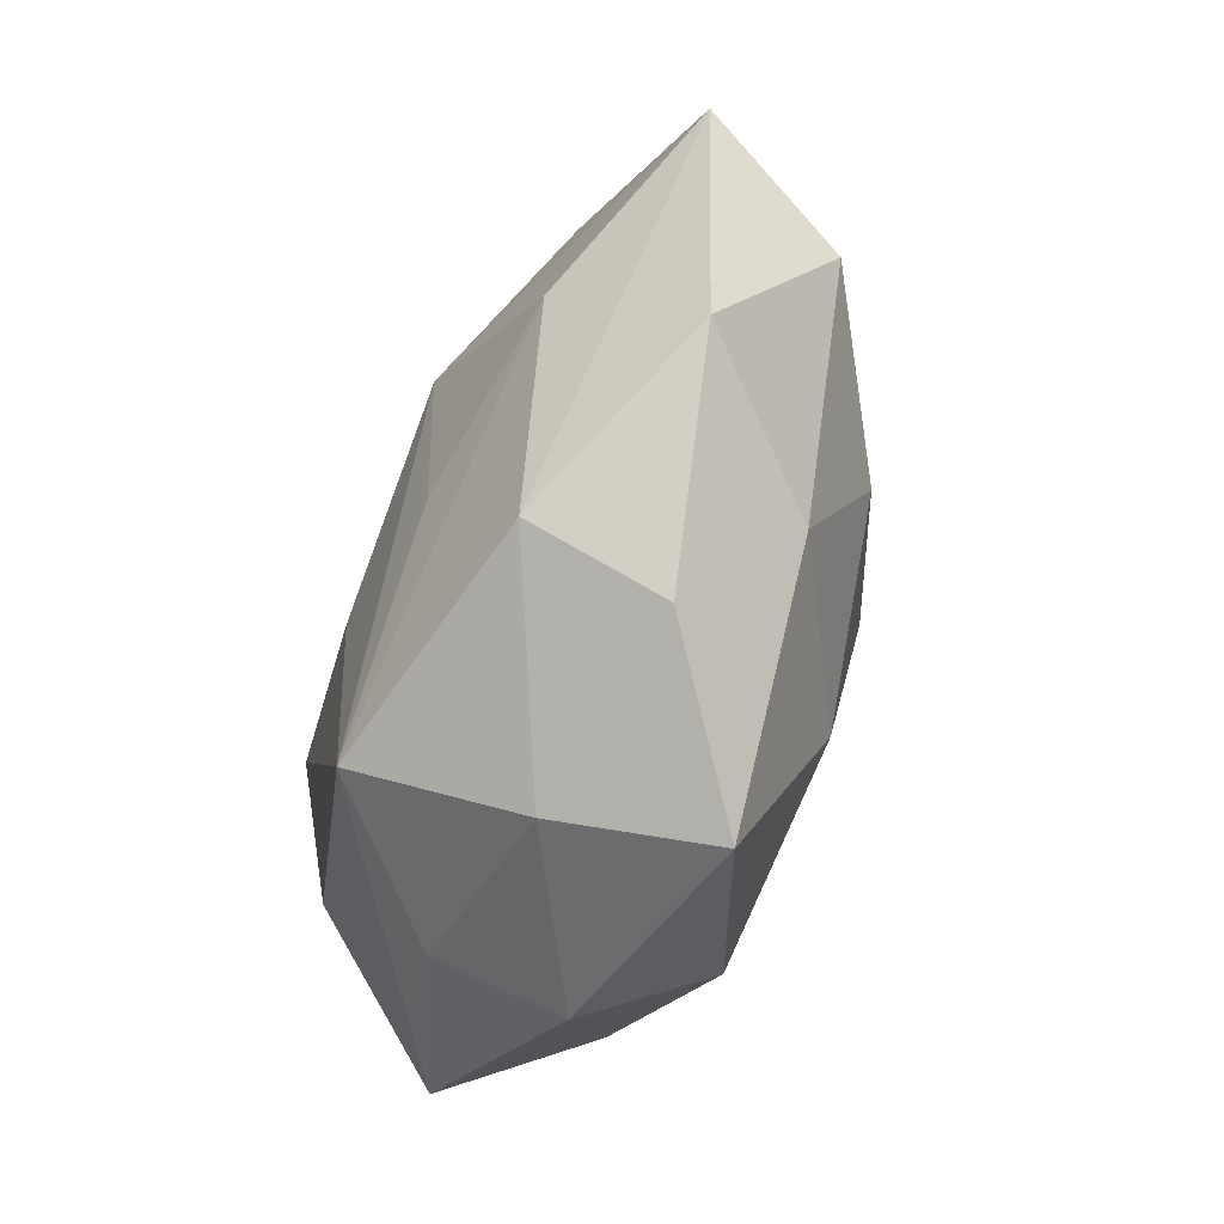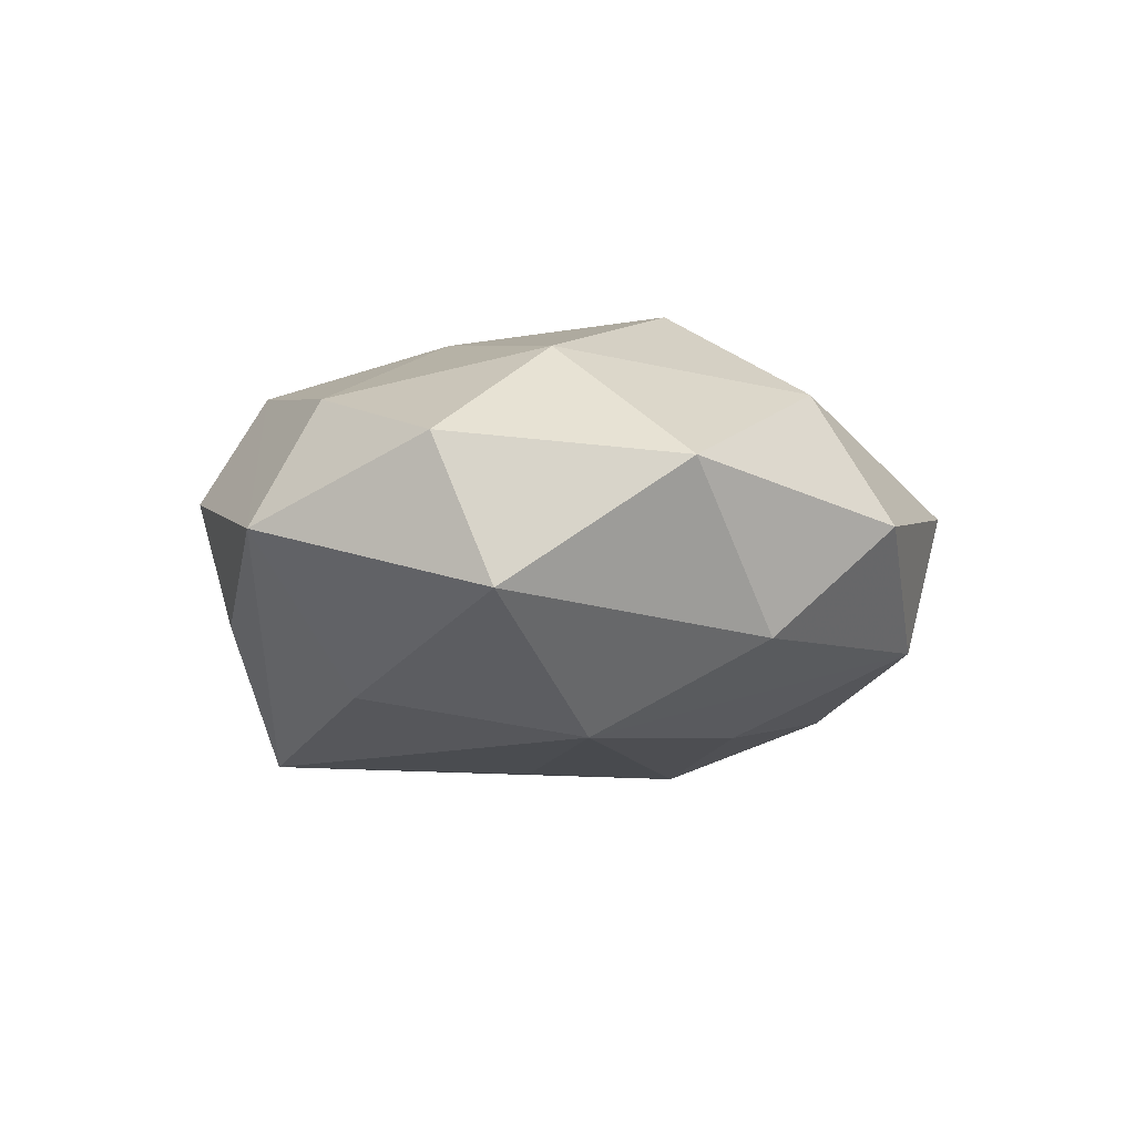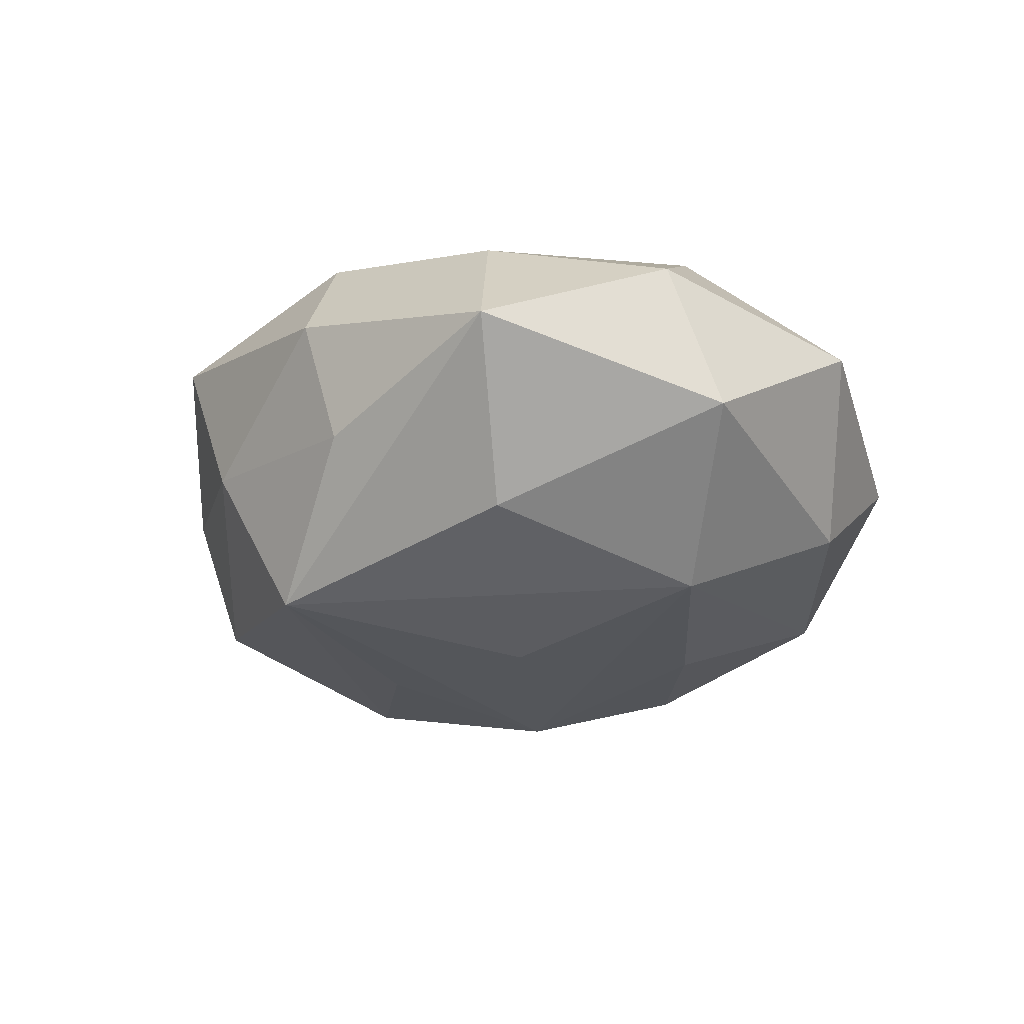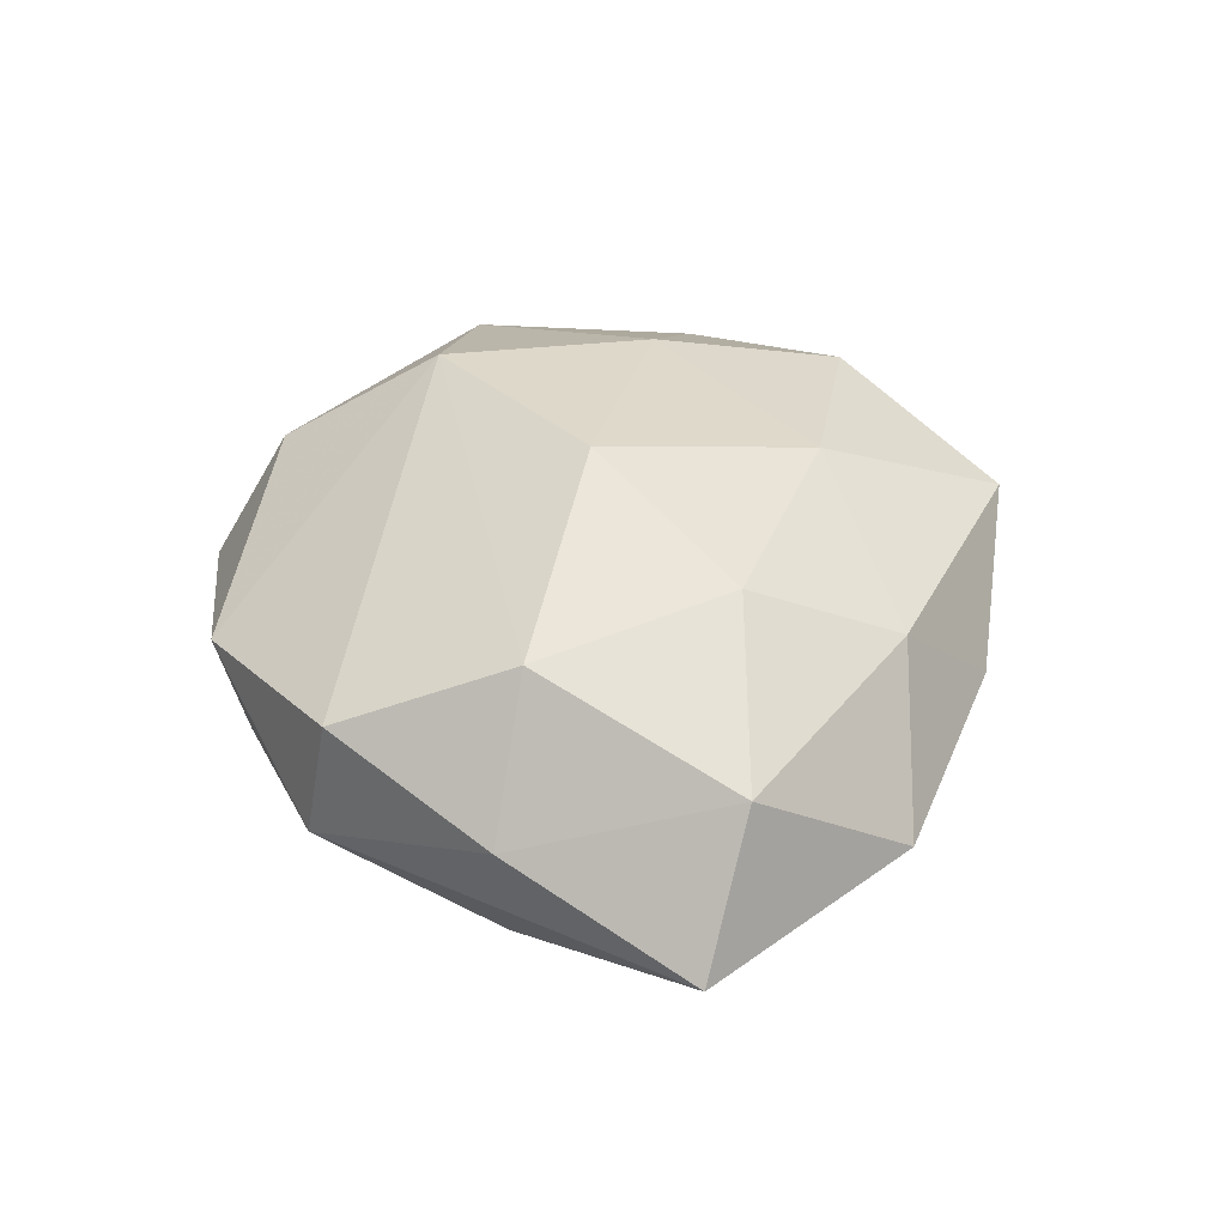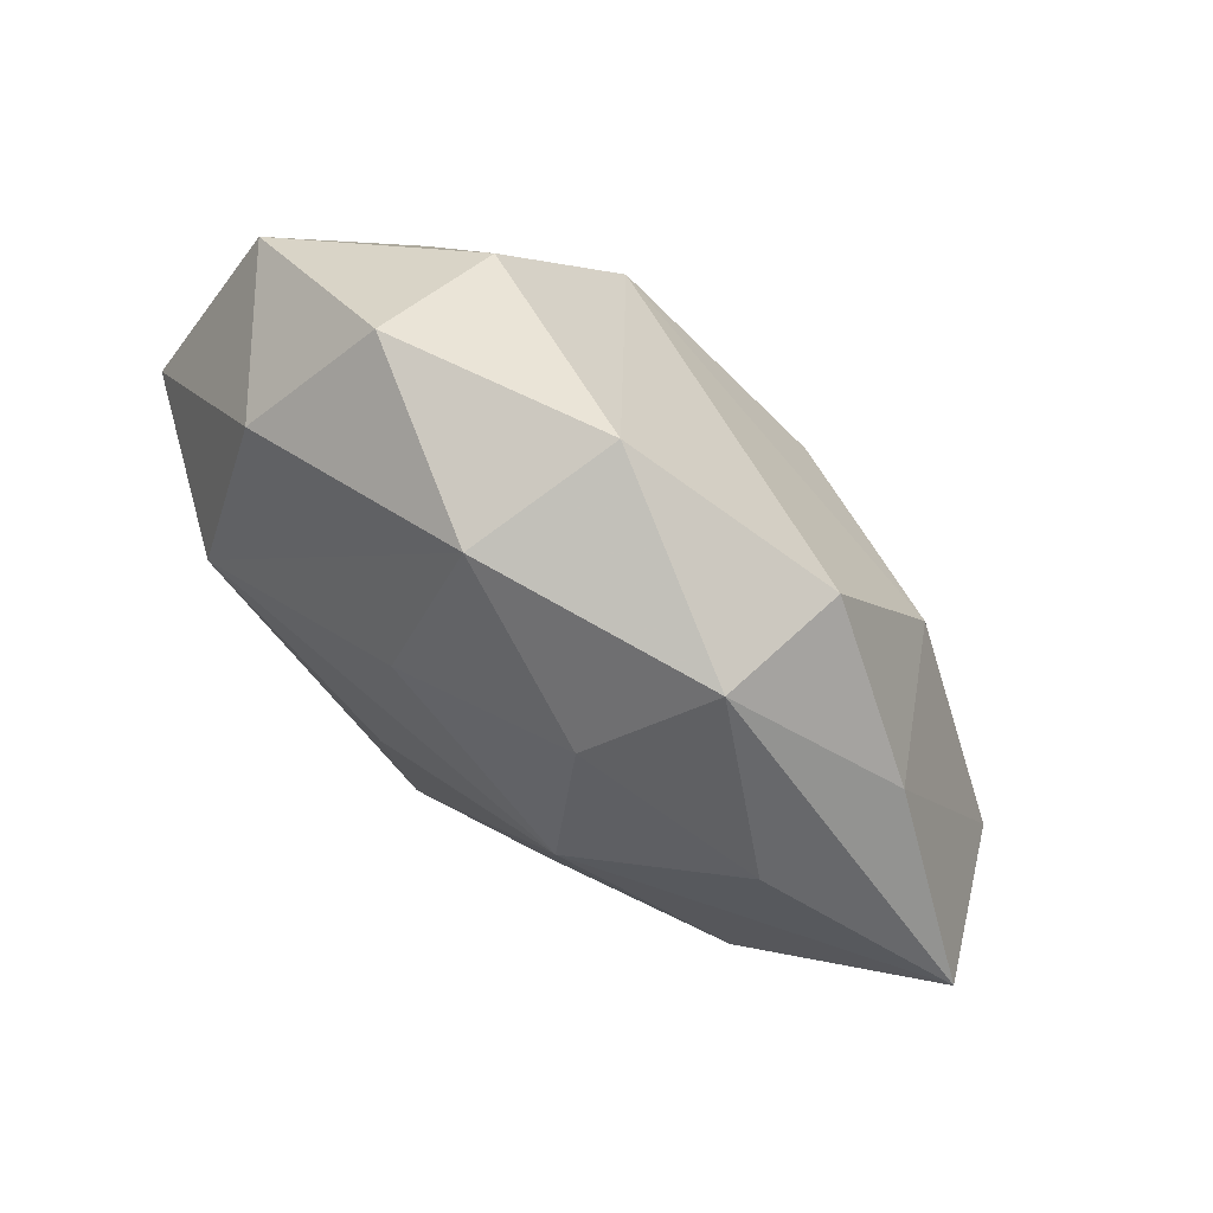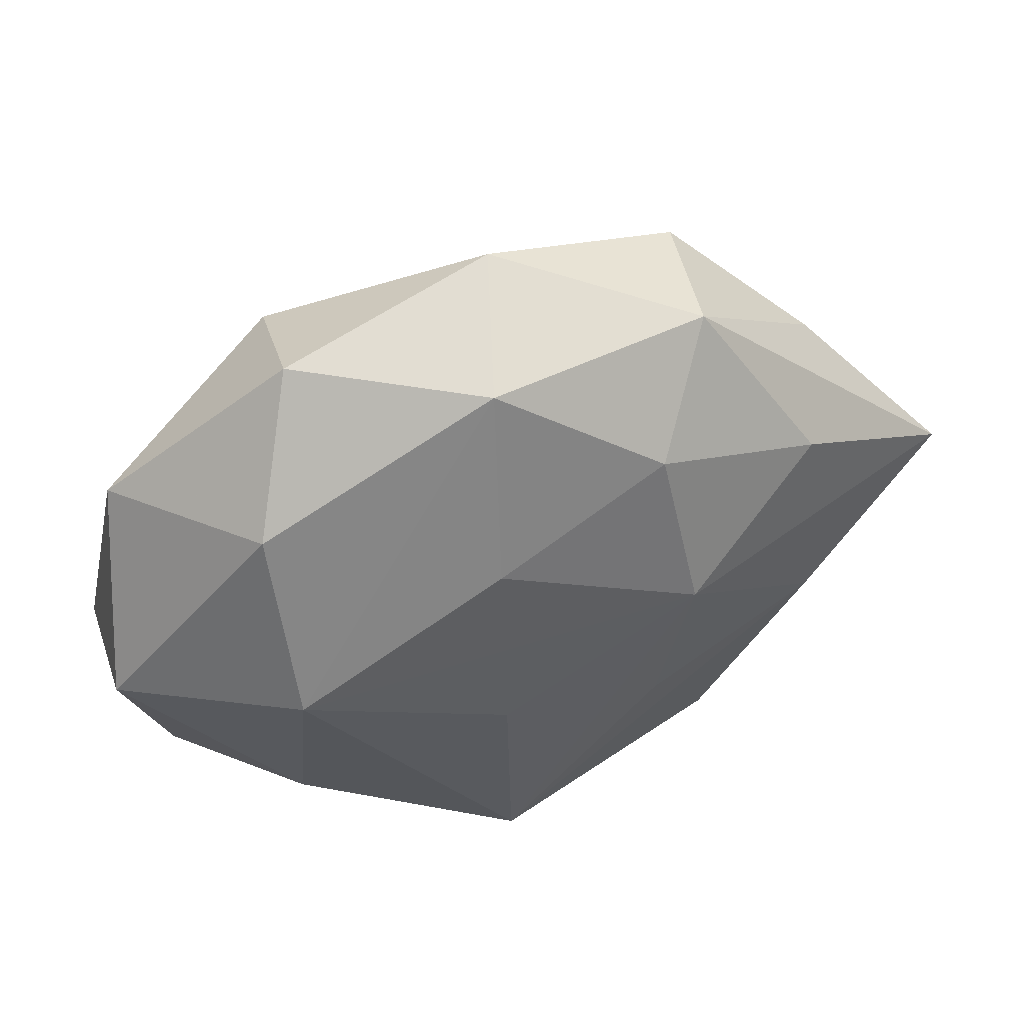
<metadata>
{"format":"obj","ext":"obj","renderer":"f3d","projection":"perspective","resolution":1024,"background":"white","views":[{"elev":-63.6,"azim":-108.9,"up":"+Y"},{"elev":-10.8,"azim":100.9,"up":"+Z"},{"elev":-29.1,"azim":65.9,"up":"+Z"},{"elev":36.0,"azim":-105.1,"up":"+Z"},{"elev":75.4,"azim":-139.2,"up":"+Y"},{"elev":54.9,"azim":162.3,"up":"+Y"}]}
</metadata>
<code>
v 0.004485 0.02162 -0.02157
v -0.00244 0.04618 0.005264
v -0.05001 -0.001893 0.009901
v 0.05014 -0.003966 0.005957
v 0.045 0.0232 0.003254
v 0.005085 -0.002825 -0.0254
v 0.01635 -0.01041 0.02488
v -0.006195 -0.04593 0.01267
v 0.02239 0.03313 0.01503
v 0.02316 0.04228 -0.0006673
v -0.009517 0.004056 0.02813
v 0.01549 0.01553 0.02721
v -0.008616 -0.02256 0.02305
v 0.04437 -0.02548 -0.002531
v -0.03703 0.02057 -0.01381
v 0.02958 0.00898 -0.02408
v -0.02478 0.03974 -0.005791
v -0.01574 -0.01176 -0.02222
v -0.04218 0.02307 0.001924
v 0.03007 0.02921 -0.01384
v 0.01501 -0.03333 0.01973
v -0.0257 -0.03189 -0.01515
v -0.03757 -0.004984 -0.01725
v 0.03046 -0.01724 -0.0192
v -0.02928 -0.007077 0.0208
v 0.02138 -0.03924 0.005531
v 0.04987 0.002899 -0.01093
v -0.02634 0.03747 0.009377
v 0.002173 0.04236 -0.01176
v -0.03051 -0.02552 0.01217
v 0.03472 -0.02046 0.014
v -0.01643 0.02979 -0.01745
v -0.0466 -0.02139 -0.003418
v -0.001209 -0.04212 -0.005193
v -0.03256 0.01726 0.01801
v -0.0247 -0.03798 0.0003155
v 0.004065 -0.03431 -0.02383
v 0.03665 0.006228 0.01822
v 0.0216 -0.03492 -0.009245
v -0.0583 0.005191 -0.006803
v -0.01904 0.0107 -0.02393
f 20 5 27
f 16 20 27
f 39 14 26
f 37 14 39
f 27 14 24
f 24 14 37
f 24 16 27
f 37 16 24
f 5 20 10
f 34 39 26
f 37 39 34
f 8 34 26
f 5 38 4
f 27 5 4
f 4 14 27
f 9 10 2
f 9 38 5
f 5 10 9
f 37 34 22
f 22 23 37
f 17 15 40
f 33 3 40
f 40 22 33
f 23 22 40
f 11 35 25
f 25 35 3
f 30 3 33
f 30 25 3
f 29 10 20
f 20 16 29
f 16 1 29
f 17 2 29
f 2 10 29
f 41 40 15
f 23 40 41
f 41 1 16
f 12 9 2
f 12 35 11
f 38 9 12
f 11 7 12
f 12 7 38
f 34 8 36
f 36 22 34
f 33 22 36
f 36 30 33
f 8 30 36
f 31 4 38
f 38 7 31
f 14 4 31
f 28 2 17
f 28 12 2
f 35 12 28
f 3 35 19
f 19 40 3
f 35 28 19
f 17 40 19
f 19 28 17
f 11 25 13
f 13 7 11
f 13 30 8
f 25 30 13
f 32 41 15
f 32 15 17
f 17 29 32
f 32 29 1
f 1 41 32
f 37 23 18
f 18 41 37
f 23 41 18
f 6 16 37
f 37 41 6
f 6 41 16
f 21 31 7
f 21 13 8
f 7 13 21
f 21 8 26
f 26 14 21
f 14 31 21

</code>
